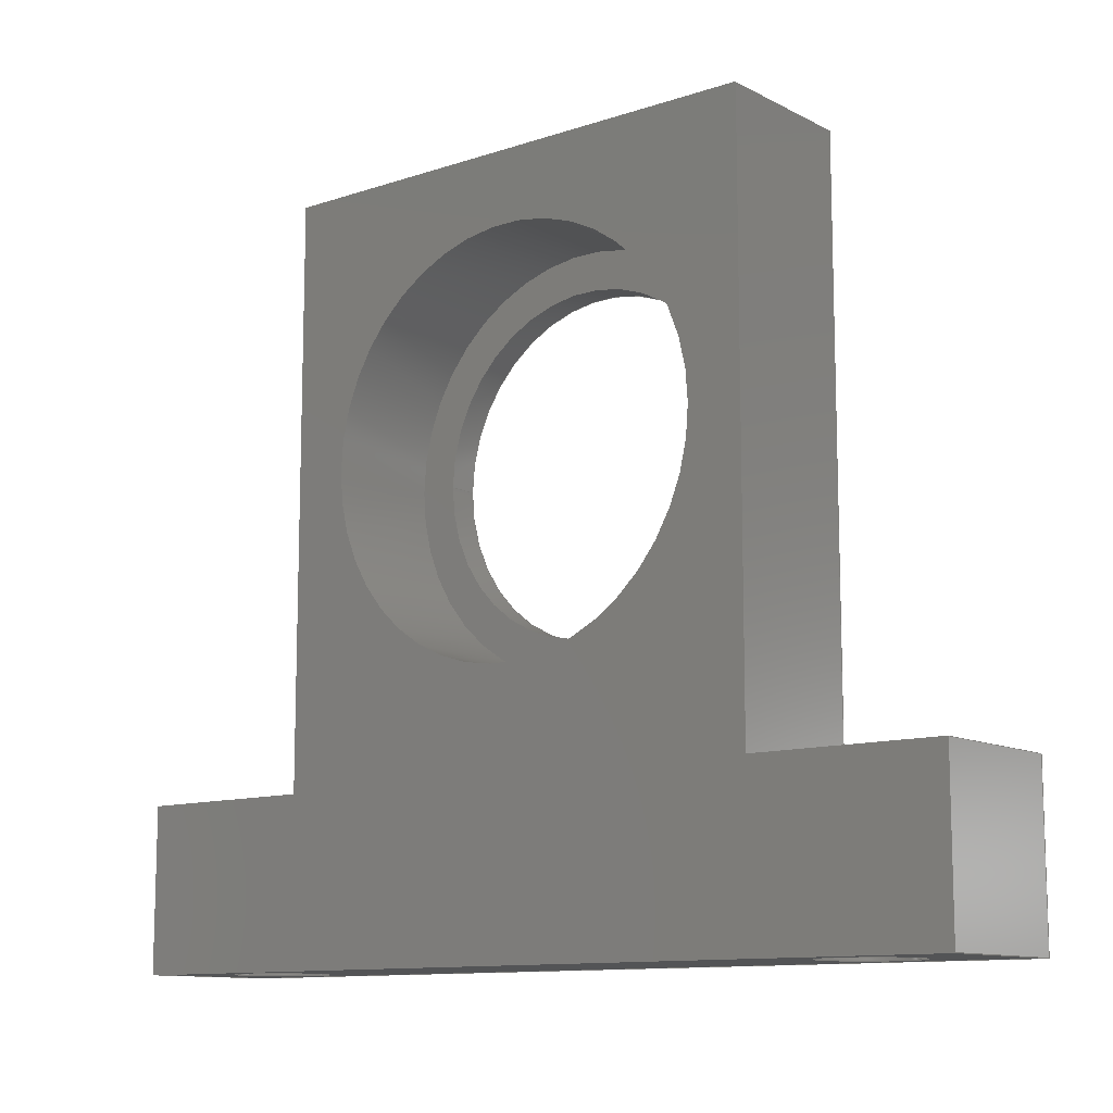
<metadata>
{"format":"iges","ext":"igs","renderer":"f3d","projection":"perspective","resolution":1024,"background":"white","views":[{"elev":-11.3,"azim":39.0,"up":"+Y"}]}
</metadata>
<code>

,,21H2004 Pillow Block.ipt,27HNo Iges File Name specified,22HAutoDesk In
ventor R5,36HAutoDesk Inventor Iges Exporter R5,32,38,6,99,15,21H200
4 Pillow Block.ipt,1D0,1,2HIN,1,0.08D0,15H2.004e+07,1e-06D0,
1e+04D0,19HNo Author specified,25HNo Organization specified,11,0,,33HN
o Application Protocol specified;
     143       1       0       0       0       0       0       000000000
     143       0    -315       1       0                               0
     128       2       0       0       0       0       0       000010000
     128       0       0      24       0                               0
     141      26       0       0       0       0       0       000010000
     141       0       0       1       0                               0
     100      27       0       0       0       0       9       000010000
     100       0       0       2       0                               0
     124      29       0       0       0       0       0       000000000
     124       0       0       2       0                               0
     141      31       0       0       0       0       0       000010000
     141       0       0       1       0                               0
     100      32       0       0       0       0      15       000010000
     100       0       0       1       0                               0
     124      33       0       0       0       0       0       000000000
     124       0       0       2       0                               0
     143      35       0       0       0       0       0       000000000
     143       0    -315       1       0                               0
     128      36       0       0       0       0       0       000010000
     128       0       0      23       0                               0
     141      59       0       0       0       0       0       000010000
     141       0       0       1       0                               0
     100      60       0       0       0       0      25       000010000
     100       0       0       2       0                               0
     124      62       0       0       0       0       0       000000000
     124       0       0       2       0                               0
     141      64       0       0       0       0       0       000010000
     141       0       0       1       0                               0
     100      65       0       0       0       0      31       000010000
     100       0       0       1       0                               0
     124      66       0       0       0       0       0       000000000
     124       0       0       2       0                               0
     143      68       0       0       0       0       0       000000000
     143       0    -315       1       0                               0
     128      69       0       0       0       0       0       000010000
     128       0       0       6       0                               0
     141      75       0       0       0       0       0       000010000
     141       0       0       1       0                               0
     100      76       0       0       0       0      41       000010000
     100       0       0       1       0                               0
     124      77       0       0       0       0       0       000000000
     124       0       0       2       0                               0
     141      79       0       0       0       0       0       000010000
     141       0       0       1       0                               0
     100      80       0       0       0       0      41       000010000
     100       0       0       2       0                               0
     143      82       0       0       0       0       0       000000000
     143       0    -315       1       0                               0
     128      83       0       0       0       0       0       000010000
     128       0       0      24       0                               0
     141     107       0       0       0       0       0       000010000
     141       0       0       1       0                               0
     100     108       0       0       0       0      55       000010000
     100       0       0       1       0                               0
     124     109       0       0       0       0       0       000000000
     124       0       0       2       0                               0
     141     111       0       0       0       0       0       000010000
     141       0       0       1       0                               0
     100     112       0       0       0       0      41       000010000
     100       0       0       1       0                               0
     143     113       0       0       0       0       0       000000000
     143       0    -315       1       0                               0
     128     114       0       0       0       0       0       000010000
     128       0       0      26       0                               0
     141     140       0       0       0       0       0       000010000
     141       0       0       1       0                               0
     100     141       0       0       0       0      69       000010000
     100       0       0       2       0                               0
     124     143       0       0       0       0       0       000000000
     124       0       0       2       0                               0
     141     145       0       0       0       0       0       000010000
     141       0       0       1       0                               0
     100     146       0       0       0       0      41       000010000
     100       0       0       2       0                               0
     143     148       0       0       0       0       0       000000000
     143       0    -315       1       0                               0
     116     149       0       0       0       0       0       000010000
     116       0       0       1       0                               0
     123     150       0       0       0       0       0       000010200
     123       0       0       1       0                               0
     190     151       0       0       0       0       0       000010000
     190       0       0       1       1                               0
     123     152       0       0       0       0       0       000010200
     123       0       0       1       0                               0
     141     153       0       0       0       0       0       000010000
     141       0       0       1       0                               0
     110     154       0       0       0       0       0       000010000
     110       0       0       2       0                               0
     110     156       0       0       0       0       0       000010000
     110       0       0       2       0                               0
     110     158       0       0       0       0       0       000010000
     110       0       0       2       0                               0
     110     160       0       0       0       0       0       000010000
     110       0       0       2       0                               0
     143     162       0       0       0       0       0       000000000
     143       0    -315       1       0                               0
     116     163       0       0       0       0       0       000010000
     116       0       0       1       0                               0
     123     164       0       0       0       0       0       000010200
     123       0       0       1       0                               0
     190     165       0       0       0       0       0       000010000
     190       0       0       1       1                               0
     123     166       0       0       0       0       0       000010200
     123       0       0       1       0                               0
     141     167       0       0       0       0       0       000010000
     141       0       0       1       0                               0
     110     168       0       0       0       0       0       000010000
     110       0       0       2       0                               0
     110     170       0       0       0       0       0       000010000
     110       0       0       2       0                               0
     110     172       0       0       0       0       0       000010000
     110       0       0       2       0                               0
     110     174       0       0       0       0       0       000010000
     110       0       0       2       0                               0
     141     176       0       0       0       0       0       000010000
     141       0       0       1       0                               0
     100     177       0       0       0       0       9       000010000
     100       0       0       2       0                               0
     143     179       0       0       0       0       0       000000000
     143       0    -315       1       0                               0
     116     180       0       0       0       0       0       000010000
     116       0       0       1       0                               0
     123     181       0       0       0       0       0       000010200
     123       0       0       1       0                               0
     190     182       0       0       0       0       0       000010000
     190       0       0       1       1                               0
     123     183       0       0       0       0       0       000010200
     123       0       0       1       0                               0
     141     184       0       0       0       0       0       000010000
     141       0       0       1       0                               0
     110     185       0       0       0       0       0       000010000
     110       0       0       2       0                               0
     110     187       0       0       0       0       0       000010000
     110       0       0       2       0                               0
     110     189       0       0       0       0       0       000010000
     110       0       0       2       0                               0
     110     191       0       0       0       0       0       000010000
     110       0       0       2       0                               0
     143     193       0       0       0       0       0       000000000
     143       0    -315       1       0                               0
     116     194       0       0       0       0       0       000010000
     116       0       0       1       0                               0
     123     195       0       0       0       0       0       000010200
     123       0       0       1       0                               0
     190     196       0       0       0       0       0       000010000
     190       0       0       1       1                               0
     123     197       0       0       0       0       0       000010200
     123       0       0       1       0                               0
     141     198       0       0       0       0       0       000010000
     141       0       0       1       0                               0
     110     199       0       0       0       0       0       000010000
     110       0       0       2       0                               0
     110     201       0       0       0       0       0       000010000
     110       0       0       2       0                               0
     110     203       0       0       0       0       0       000010000
     110       0       0       2       0                               0
     110     205       0       0       0       0       0       000010000
     110       0       0       2       0                               0
     143     207       0       0       0       0       0       000000000
     143       0    -315       1       0                               0
     116     208       0       0       0       0       0       000010000
     116       0       0       1       0                               0
     123     209       0       0       0       0       0       000010200
     123       0       0       1       0                               0
     190     210       0       0       0       0       0       000010000
     190       0       0       1       1                               0
     123     211       0       0       0       0       0       000010200
     123       0       0       1       0                               0
     141     212       0       0       0       0       0       000010000
     141       0       0       1       0                               0
     110     213       0       0       0       0       0       000010000
     110       0       0       2       0                               0
     110     215       0       0       0       0       0       000010000
     110       0       0       2       0                               0
     110     217       0       0       0       0       0       000010000
     110       0       0       2       0                               0
     110     219       0       0       0       0       0       000010000
     110       0       0       2       0                               0
     143     221       0       0       0       0       0       000000000
     143       0    -315       1       0                               0
     116     222       0       0       0       0       0       000010000
     116       0       0       1       0                               0
     123     223       0       0       0       0       0       000010200
     123       0       0       1       0                               0
     190     224       0       0       0       0       0       000010000
     190       0       0       1       1                               0
     123     225       0       0       0       0       0       000010200
     123       0       0       1       0                               0
     141     226       0       0       0       0       0       000010000
     141       0       0       1       0                               0
     110     227       0       0       0       0       0       000010000
     110       0       0       2       0                               0
     110     229       0       0       0       0       0       000010000
     110       0       0       2       0                               0
     110     231       0       0       0       0       0       000010000
     110       0       0       2       0                               0
     110     233       0       0       0       0       0       000010000
     110       0       0       2       0                               0
     141     235       0       0       0       0       0       000010000
     141       0       0       1       0                               0
     100     236       0       0       0       0      25       000010000
     100       0       0       2       0                               0
     143     238       0       0       0       0       0       000000000
     143       0    -315       1       0                               0
     116     239       0       0       0       0       0       000010000
     116       0       0       1       0                               0
     123     240       0       0       0       0       0       000010200
     123       0       0       1       0                               0
     190     241       0       0       0       0       0       000010000
     190       0       0       1       1                               0
     123     242       0       0       0       0       0       000010200
     123       0       0       1       0                               0
     141     243       0       0       0       0       0       000010000
     141       0       0       1       0                               0
     110     244       0       0       0       0       0       000010000
     110       0       0       2       0                               0
     110     246       0       0       0       0       0       000010000
     110       0       0       1       0                               0
     110     247       0       0       0       0       0       000010000
     110       0       0       2       0                               0
     110     249       0       0       0       0       0       000010000
     110       0       0       2       0                               0
     143     251       0       0       0       0       0       000000000
     143       0    -315       1       0                               0
     116     252       0       0       0       0       0       000010000
     116       0       0       1       0                               0
     123     253       0       0       0       0       0       000010200
     123       0       0       1       0                               0
     190     254       0       0       0       0       0       000010000
     190       0       0       1       1                               0
     123     255       0       0       0       0       0       000010200
     123       0       0       1       0                               0
     141     256       0       0       0       0       0       000010000
     141       0       0       1       0                               0
     110     257       0       0       0       0       0       000010000
     110       0       0       1       0                               0
     110     258       0       0       0       0       0       000010000
     110       0       0       2       0                               0
     110     260       0       0       0       0       0       000010000
     110       0       0       2       0                               0
     110     262       0       0       0       0       0       000010000
     110       0       0       1       0                               0
     141     263       0       0       0       0       0       000010000
     141       0       0       1       0                               0
     100     264       0       0       0       0      15       000010000
     100       0       0       1       0                               0
     141     265       0       0       0       0       0       000010000
     141       0       0       1       0                               0
     100     266       0       0       0       0      31       000010000
     100       0       0       1       0                               0
     143     267       0       0       0       0       0       000000000
     143       0    -315       1       0                               0
     116     268       0       0       0       0       0       000010000
     116       0       0       1       0                               0
     123     269       0       0       0       0       0       000010200
     123       0       0       1       0                               0
     190     270       0       0       0       0       0       000010000
     190       0       0       1       1                               0
     123     271       0       0       0       0       0       000010200
     123       0       0       1       0                               0
     141     272       0       0       0       0       0       000010000
     141       0       0       2       0                               0
     110     274       0       0       0       0       0       000010000
     110       0       0       2       0                               0
     110     276       0       0       0       0       0       000010000
     110       0       0       2       0                               0
     110     278       0       0       0       0       0       000010000
     110       0       0       2       0                               0
     110     280       0       0       0       0       0       000010000
     110       0       0       2       0                               0
     110     282       0       0       0       0       0       000010000
     110       0       0       2       0                               0
     110     284       0       0       0       0       0       000010000
     110       0       0       2       0                               0
     110     286       0       0       0       0       0       000010000
     110       0       0       2       0                               0
     110     288       0       0       0       0       0       000010000
     110       0       0       2       0                               0
     141     290       0       0       0       0       0       000010000
     141       0       0       1       0                               0
     100     291       0       0       0       0      69       000010000
     100       0       0       2       0                               0
     143     293       0       0       0       0       0       000000000
     143       0    -315       1       0                               0
     116     294       0       0       0       0       0       000010000
     116       0       0       1       0                               0
     123     295       0       0       0       0       0       000010200
     123       0       0       1       0                               0
     190     296       0       0       0       0       0       000010000
     190       0       0       1       1                               0
     123     297       0       0       0       0       0       000010200
     123       0       0       1       0                               0
     141     298       0       0       0       0       0       000010000
     141       0       0       2       0                               0
     110     300       0       0       0       0       0       000010000
     110       0       0       2       0                               0
     110     302       0       0       0       0       0       000010000
     110       0       0       1       0                               0
     110     303       0       0       0       0       0       000010000
     110       0       0       2       0                               0
     110     305       0       0       0       0       0       000010000
     110       0       0       2       0                               0
     110     307       0       0       0       0       0       000010000
     110       0       0       2       0                               0
     110     309       0       0       0       0       0       000010000
     110       0       0       2       0                               0
     110     311       0       0       0       0       0       000010000
     110       0       0       2       0                               0
     110     313       0       0       0       0       0       000010000
     110       0       0       2       0                               0
     141     315       0       0       0       0       0       000010000
     141       0       0       1       0                               0
     100     316       0       0       0       0      55       000010000
     100       0       0       1       0                               0
     314     317       0       0       0       0       0       000000200
     314       0       0       2       0                               0
143,0,3,2,5,11;                                                        1
128,1,8,1,2,0,1,0,0,0,-25.2D0,-25.2D0,         3
-21.67D0,-21.67D0,0D0,0D0,0D0,             3
0.2454D0,0.2454D0,0.4909D0,              3
0.4909D0,0.7363D0,0.7363D0,              3
0.9817D0,0.9817D0,0.9817D0,1D0,           3
1D0,0.7071D0,0.7071D0,1D0,1D0,               3
0.7071D0,0.7071D0,1D0,1D0,                     3
0.7071D0,0.7071D0,1D0,1D0,                     3
0.7071D0,0.7071D0,1D0,1D0,                     3
-1.305D0,0.5512D0,0.25D0,                          3
-1.305D0,0D0,0.25D0,-1.305D0,                   3
0.5512D0,0.09375D0,-1.305D0,0D0,0.09375D0,        3
-1.148D0,0.5512D0,0.09375D0,                       3
-1.148D0,0D0,0.09375D0,-0.9922D0,                3
0.5512D0,9.375D-2,-0.9922D0,            3
0D0,9.375D-2,-0.9922D0,                         3
0.5512D0,0.25D0,-0.9922D0,0D0,0.25D0,              3
-0.9922D0,0.5512D0,0.4062D0,                       3
-0.9922D0,0D0,0.4062D0,-1.148D0,                3
0.5512D0,0.4062D0,-1.148D0,0D0,0.4062D0,        3
-1.305D0,0.5512D0,0.4062D0,                       3
-1.305D0,0D0,0.4062D0,-1.305D0,                3
0.5512D0,0.25D0,-1.305D0,0D0,0.25D0,              3
-25.2D0,-21.67D0,0D0,0.9817D0;       3
141,0,1,3,1,7,2,0;                                                     5
100,0D0,0D0,0D0,-0.1562D0,1.913D-17,-0.1562D0,        7
1.913D-17;                                                  7
124,1D0,0D0,0D0,-1.148D0,0D0,0D0,-1D0,          9
0.5512D0,0D0,1D0,0D0,0.25D0;                            9
141,0,1,3,1,13,2,0;                                                   11
100,0D0,0D0,0D0,0.1562D0,0D0,0.1562D0,0D0;                  13
124,1D0,0D0,0D0,-1.148D0,0D0,0D0,1D0,          15
0D0,0D0,-1D0,0D0,0.25D0;                                       15
143,0,19,2,21,27;                                                     17
128,1,8,1,2,0,1,0,0,0,-25.2D0,-25.2D0,        19
-21.67D0,-21.67D0,0D0,0D0,0D0,            19
0.2454D0,0.2454D0,0.4909D0,             19
0.4909D0,0.7363D0,0.7363D0,             19
0.9817D0,0.9817D0,0.9817D0,1D0,          19
1D0,0.7071D0,0.7071D0,1D0,1D0,              19
0.7071D0,0.7071D0,1D0,1D0,                    19
0.7071D0,0.7071D0,1D0,1D0,                    19
0.7071D0,0.7071D0,1D0,1D0,                    19
0.9453D0,0.5512D0,0.25D0,0.9453D0,       19
0D0,0.25D0,0.9453D0,0.5512D0,0.09375D0,           19
0.9453D0,0D0,0.09375D0,1.102D0,                 19
0.5512D0,0.09375D0,1.102D0,0D0,0.09375D0,        19
1.258D0,0.5512D0,9.375D-2,            19
1.258D0,0D0,9.375D-2,1.258D0,      19
0.5512D0,0.25D0,1.258D0,0D0,0.25D0,              19
1.258D0,0.5512D0,0.4062D0,                       19
1.258D0,0D0,0.4062D0,1.102D0,                 19
0.5512D0,0.4062D0,1.102D0,0D0,0.4062D0,        19
0.9453D0,0.5512D0,0.4062D0,                       19
0.9453D0,0D0,0.4062D0,0.9453D0,                 19
0.5512D0,0.25D0,0.9453D0,0D0,0.25D0,              19
-25.2D0,-21.67D0,0D0,0.9817D0;      19
141,0,1,19,1,23,2,0;                                                  21
100,0D0,0D0,0D0,-0.1562D0,1.913D-17,-0.1562D0,       23
1.913D-17;                                                 23
124,1D0,0D0,0D0,1.102D0,0D0,0D0,-1D0,          25
0.5512D0,0D0,1D0,0D0,0.25D0;                           25
141,0,1,19,1,29,2,0;                                                  27
100,0D0,0D0,0D0,0.1562D0,0D0,0.1562D0,0D0;                  29
124,1D0,0D0,0D0,1.102D0,0D0,0D0,1D0,           31
0D0,0D0,-1D0,0D0,0.25D0;                                       31
143,0,35,2,37,43;                                                     33
128,1,1,1,1,0,0,1,0,0,0D0,0D0,1.375D0,1.375D0,0D0,0D0,        35
1.375D0,1.375D0,1D0,1D0,1D0,1D0,0.693D0,           35
2.262D0,0.1D0,-0.682D0,2.262D0,         35
0.1D0,0.693D0,0.8873D0,0.1D0,                      35
-0.682D0,0.8873D0,0.1D0,0D0,1.375D0,0D0,      35
1.375D0;                                                              35
141,0,1,35,1,39,1,0;                                                  37
100,0D0,0D0,0D0,0.6875D0,0D0,0.6875D0,0D0;                    39
124,1D0,0D0,0D0,5.49D-3,0D0,1D0,0D0,          41
1.575D0,0D0,0D0,1D0,0.1D0;                             41
141,0,1,35,1,45,2,0;                                                  43
100,0D0,0D0,0D0,-0.5625D0,6.888D-17,-0.5625D0,         45
6.888D-17;                                                 45
143,0,49,2,51,57;                                                     47
128,1,8,1,2,0,1,0,0,0,-0.2909D0,-0.2909D0,        49
0.2909D0,0.2909D0,0D0,0D0,0D0,              49
1.08D0,1.08D0,2.16D0,             49
2.16D0,3.24D0,3.24D0,             49
4.32D0,4.32D0,4.32D0,1D0,       49
1D0,0.7071D0,0.7071D0,1D0,1D0,              49
0.7071D0,0.7071D0,1D0,1D0,                    49
0.7071D0,0.7071D0,1D0,1D0,                    49
0.7071D0,0.7071D0,1D0,1D0,                    49
-0.682D0,1.575D0,0.1D0,-0.682D0,       49
1.575D0,0.5D0,-0.682D0,0.8873D0,        49
0.1D0,-0.682D0,0.8873D0,0.5D0,                     49
5.49D-3,0.8873D0,0.1D0,5.49D-3,      49
0.8873D0,0.5D0,0.693D0,0.8873D0,        49
0.1D0,0.693D0,0.8873D0,0.5D0,                      49
0.693D0,1.575D0,0.1D0,0.693D0,         49
1.575D0,0.5D0,0.693D0,2.262D0,          49
0.1D0,0.693D0,2.262D0,0.5D0,                       49
5.49D-3,2.262D0,0.1D0,5.49D-3,       49
2.262D0,0.5D0,-0.682D0,2.262D0,         49
0.1D0,-0.682D0,2.262D0,0.5D0,                      49
-0.682D0,1.575D0,0.1D0,-0.682D0,       49
1.575D0,0.5D0,-0.2909D0,0.2909D0,        49
0D0,4.32D0;                                             49
141,0,1,49,1,53,2,0;                                                  51
100,0D0,0D0,0D0,0.6875D0,0D0,0.6875D0,0D0;                    53
124,1D0,0D0,0D0,5.49D-3,0D0,-1D0,0D0,         55
1.575D0,0D0,0D0,-1D0,0.5D0;                            55
141,0,1,49,1,59,2,0;                                                  57
100,0D0,0D0,0D0,0.6875D0,0D0,0.6875D0,0D0;                    59
143,0,63,2,65,71;                                                     61
128,1,8,1,2,0,1,0,0,0,-6.288D0,-6.288D0,        63
-6.11D0,-6.11D0,0D0,0D0,0D0,            63
0.8836D0,0.8836D0,1.767D0,             63
1.767D0,2.651D0,2.651D0,             63
3.534D0,3.534D0,3.534D0,1D0,       63
1D0,0.7071D0,0.7071D0,1D0,1D0,              63
0.7071D0,0.7071D0,1D0,1D0,                    63
0.7071D0,0.7071D0,1D0,1D0,                    63
0.7071D0,0.7071D0,1D0,1D0,                    63
-0.557D0,1.575D0,-4.441D-16,          63
-0.557D0,1.575D0,0.1D0,-0.557D0,       63
1.012D0,-4.441D-16,-0.557D0,          63
1.012D0,0.1D0,5.49D-3,1.012D0,         63
-4.441D-16,5.49D-3,1.012D0,          63
0.1D0,0.568D0,1.012D0,-4.441D-16,      63
0.568D0,1.012D0,0.1D0,0.568D0,         63
1.575D0,-4.441D-16,0.568D0,           63
1.575D0,0.1D0,0.568D0,2.137D0,          63
-4.441D-16,0.568D0,2.137D0,0.1D0,      63
5.49D-3,2.137D0,-4.441D-16,          63
5.49D-3,2.137D0,0.1D0,-0.557D0,       63
2.137D0,-4.441D-16,-0.557D0,          63
2.137D0,0.1D0,-0.557D0,1.575D0,         63
-4.441D-16,-0.557D0,1.575D0,          63
0.1D0,-6.288D0,-6.11D0,0D0,                   63
3.534D0;                                                   63
141,0,1,63,1,67,2,0;                                                  65
100,0D0,0D0,0D0,-0.5625D0,6.888D-17,-0.5625D0,         67
6.888D-17;                                                 67
124,1D0,0D0,0D0,5.49D-3,0D0,1D0,0D0,          69
1.575D0,0D0,0D0,1D0,0D0;                            69
141,0,1,63,1,73,1,0;                                                  71
100,0D0,0D0,0D0,-0.5625D0,6.888D-17,-0.5625D0,         73
6.888D-17;                                                 73
143,0,81,1,85;                                                        75
116,-1.495D0,-2.756D-2,-0.025D0,0;                77
123,-1D0,0D0,0D0;                                               79
190,77,79,83;                                                         81
123,0D0,0D0,1D0;                                                83
141,0,1,81,4,87,1,0,89,2,0,91,1,0,93,1,0;                             85
110,-1.495D0,0D0,0.5D0,-1.495D0,                 87
0.5512D0,0.5D0;                                              87
110,-1.495D0,0.5512D0,0D0,                      89
-1.495D0,0.5512D0,0.5D0;                           89
110,-1.495D0,0.5512D0,0D0,                      91
-1.495D0,0D0,0D0;                                       91
110,-1.495D0,0D0,0D0,-1.495D0,0D0,          93
0.5D0;                                                                 93
143,0,101,2,105,115;                                                  95
116,-1.526D0,0.5512D0,-0.025D0,0;                 97
123,0D0,1D0,0D0;                                                99
190,97,99,103;                                                       101
123,0D0,0D0,1D0;                                               103
141,0,1,101,4,107,1,0,109,2,0,111,1,0,113,1,0;                       105
110,-1.495D0,0.5512D0,0.5D0,                      107
-0.8607D0,0.5512D0,0.5D0;                         107
110,-0.8607D0,0.5512D0,0D0,                    109
-0.8607D0,0.5512D0,0.5D0;                         109
110,-0.8607D0,0.5512D0,0D0,                    111
-1.495D0,0.5512D0,0D0;                         111
110,-1.495D0,0.5512D0,0D0,                     113
-1.495D0,0.5512D0,0.5D0;                          113
141,0,1,101,1,117,1,0;                                               115
100,0D0,0D0,0D0,-0.1562D0,1.913D-17,-0.1562D0,      117
1.913D-17;                                                117
143,0,125,1,129;                                                     119
116,-0.8607D0,0.4537D0,-0.025D0,0;                121
123,-1D0,0D0,0D0;                                              123
190,121,123,127;                                                     125
123,0D0,0D0,1D0;                                               127
141,0,1,125,4,131,1,0,133,2,0,135,1,0,137,1,0;                       129
110,-0.8607D0,0.5512D0,0.5D0,                     131
-0.8607D0,2.5D0,0.5D0;                                      131
110,-0.8607D0,2.5D0,0D0,-0.8607D0,2.5D0,       133
0.5D0;                                                                133
110,-0.8607D0,2.5D0,0D0,-0.8607D0,             135
0.5512D0,0D0;                                            135
110,-0.8607D0,0.5512D0,0D0,                    137
-0.8607D0,0.5512D0,0.5D0;                         137
143,0,145,1,149;                                                     139
116,-0.9473D0,2.5D0,-0.025D0,0;                             141
123,0D0,1D0,0D0;                                               143
190,141,143,147;                                                     145
123,0D0,0D0,1D0;                                               147
141,0,1,145,4,151,1,0,153,2,0,155,1,0,157,1,0;                       149
110,-0.8607D0,2.5D0,0.5D0,0.8716D0,2.5D0,         151
0.5D0;                                                                151
110,0.8716D0,2.5D0,0D0,0.8716D0,2.5D0,         153
0.5D0;                                                                153
110,0.8716D0,2.5D0,0D0,-0.8607D0,2.5D0,        155
0D0;                                                               155
110,-0.8607D0,2.5D0,0D0,-0.8607D0,2.5D0,       157
0.5D0;                                                                157
143,0,165,1,169;                                                     159
116,0.8716D0,0.4537D0,0.525D0,0;                  161
123,1D0,0D0,0D0;                                               163
190,161,163,167;                                                     165
123,0D0,0D0,-1D0;                                              167
141,0,1,165,4,171,1,0,173,2,0,175,1,0,177,1,0;                       169
110,0.8716D0,2.5D0,0.5D0,0.8716D0,                171
0.5512D0,0.5D0;                                             171
110,0.8716D0,0.5512D0,0D0,                     173
0.8716D0,0.5512D0,0.5D0;                          173
110,0.8716D0,0.5512D0,0D0,                     175
0.8716D0,2.5D0,0D0;                                      175
110,0.8716D0,2.5D0,0D0,0.8716D0,2.5D0,         177
0.5D0;                                                                177
143,0,185,2,189,199;                                                 179
116,0.8399D0,0.5512D0,-0.025D0,0;                 181
123,0D0,1D0,0D0;                                               183
190,181,183,187;                                                     185
123,0D0,0D0,1D0;                                               187
141,0,1,185,4,191,1,0,193,2,0,195,1,0,197,1,0;                       189
110,0.8716D0,0.5512D0,0.5D0,                      191
1.505D0,0.5512D0,0.5D0;                           191
110,1.505D0,0.5512D0,0D0,                      193
1.505D0,0.5512D0,0.5D0;                           193
110,1.505D0,0.5512D0,0D0,                      195
0.8716D0,0.5512D0,0D0;                         195
110,0.8716D0,0.5512D0,0D0,                     197
0.8716D0,0.5512D0,0.5D0;                          197
141,0,1,185,1,201,1,0;                                               199
100,0D0,0D0,0D0,-0.1562D0,1.913D-17,-0.1562D0,      201
1.913D-17;                                                201
143,0,209,1,213;                                                     203
116,1.505D0,-2.756D-2,0.525D0,0;                 205
123,1D0,0D0,0D0;                                               207
190,205,207,211;                                                     209
123,0D0,0D0,-1D0;                                              211
141,0,1,209,4,215,1,0,217,2,0,219,1,0,221,1,0;                       213
110,1.505D0,0.5512D0,0.5D0,1.505D0,     215
0D0,0.5D0;                                                          215
110,1.505D0,0D0,0D0,1.505D0,0D0,0.5D0;      217
110,1.505D0,0D0,0D0,1.505D0,                 219
0.5512D0,0D0;                                            219
110,1.505D0,0.5512D0,0D0,                      221
1.505D0,0.5512D0,0.5D0;                           221
143,0,229,3,233,243,247;                                             223
116,-1.645D0,0D0,0.525D0,0;                               225
123,0D0,-1D0,0D0;                                              227
190,225,227,231;                                                     229
123,0D0,0D0,-1D0;                                              231
141,0,1,229,4,235,1,0,237,2,0,239,1,0,241,1,0;                       233
110,1.505D0,0D0,0.5D0,-1.495D0,0D0,0.5D0;      235
110,-1.495D0,0D0,0D0,-1.495D0,0D0,         237
0.5D0;                                                                237
110,-1.495D0,0D0,0D0,1.505D0,0D0,          239
0D0;                                                               239
110,1.505D0,0D0,0D0,1.505D0,0D0,0.5D0;      241
141,0,1,229,1,245,1,0;                                               243
100,0D0,0D0,0D0,0.1562D0,0D0,0.1562D0,0D0;                 245
141,0,1,229,1,249,1,0;                                               247
100,0D0,0D0,0D0,0.1562D0,0D0,0.1562D0,0D0;                 249
143,0,257,2,261,279;                                                 251
116,1.655D0,-0.125D0,0D0,0;                               253
123,0D0,0D0,-1D0;                                              255
190,253,255,259;                                                     257
123,-1D0,0D0,0D0;                                              259
141,0,1,257,8,263,2,0,265,2,0,267,2,0,269,2,0,271,2,0,273,2,0,       261
275,2,0,277,2,0;                                                     261
110,-1.495D0,0D0,0D0,1.505D0,0D0,          263
0D0;                                                               263
110,-1.495D0,0.5512D0,0D0,                     265
-1.495D0,0D0,0D0;                                      265
110,-0.8607D0,0.5512D0,0D0,                    267
-1.495D0,0.5512D0,0D0;                         267
110,-0.8607D0,2.5D0,0D0,-0.8607D0,             269
0.5512D0,0D0;                                            269
110,0.8716D0,2.5D0,0D0,-0.8607D0,2.5D0,        271
0D0;                                                               271
110,0.8716D0,0.5512D0,0D0,                     273
0.8716D0,2.5D0,0D0;                                      273
110,1.505D0,0.5512D0,0D0,                      275
0.8716D0,0.5512D0,0D0;                         275
110,1.505D0,0D0,0D0,1.505D0,                 277
0.5512D0,0D0;                                            277
141,0,1,257,1,281,1,0;                                               279
100,0D0,0D0,0D0,-0.5625D0,6.888D-17,-0.5625D0,        281
6.888D-17;                                                281
143,0,289,2,293,311;                                                 283
116,-1.645D0,-0.125D0,0.5D0,0;                               285
123,0D0,0D0,1D0;                                               287
190,285,287,291;                                                     289
123,1D0,0D0,0D0;                                               291
141,0,1,289,8,295,2,0,297,2,0,299,2,0,301,2,0,303,2,0,305,2,0,       293
307,2,0,309,2,0;                                                     293
110,-1.495D0,0D0,0.5D0,-1.495D0,                295
0.5512D0,0.5D0;                                             295
110,1.505D0,0D0,0.5D0,-1.495D0,0D0,0.5D0;      297
110,1.505D0,0.5512D0,0.5D0,1.505D0,     299
0D0,0.5D0;                                                          299
110,0.8716D0,0.5512D0,0.5D0,                      301
1.505D0,0.5512D0,0.5D0;                           301
110,0.8716D0,2.5D0,0.5D0,0.8716D0,                303
0.5512D0,0.5D0;                                             303
110,-0.8607D0,2.5D0,0.5D0,0.8716D0,2.5D0,         305
0.5D0;                                                                305
110,-0.8607D0,0.5512D0,0.5D0,                     307
-0.8607D0,2.5D0,0.5D0;                                      307
110,-1.495D0,0.5512D0,0.5D0,                      309
-0.8607D0,0.5512D0,0.5D0;                         309
141,0,1,289,1,313,1,0;                                               311
100,0D0,0D0,0D0,0.6875D0,0D0,0.6875D0,0D0;                   313
314,84.71D0,83.92D0,83.92D0,        315
20HMetal-AL-6061 (Flat);                                             315
S      1G      5D    316P    318
</code>
